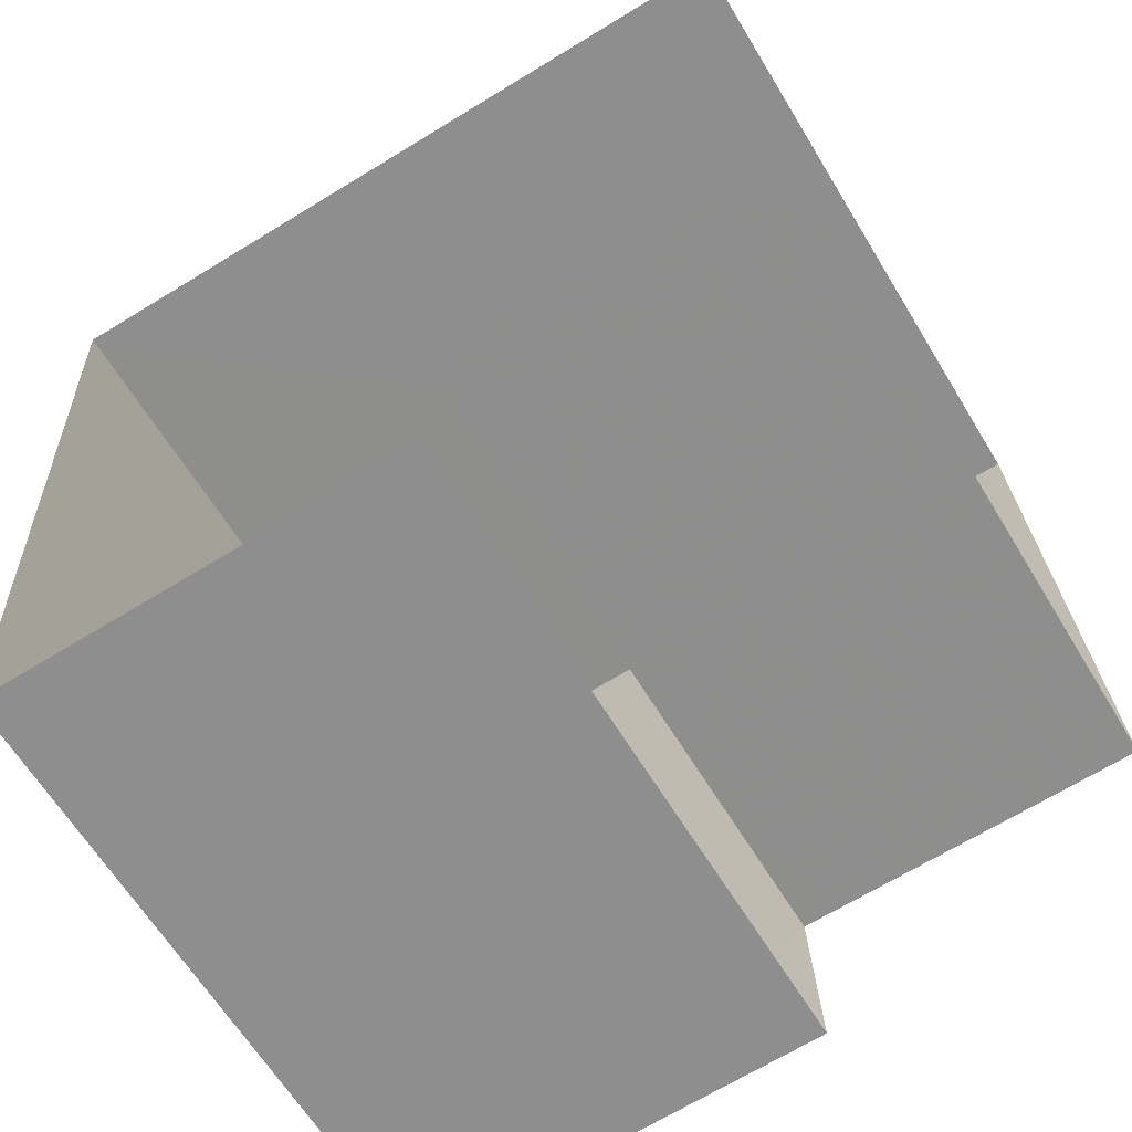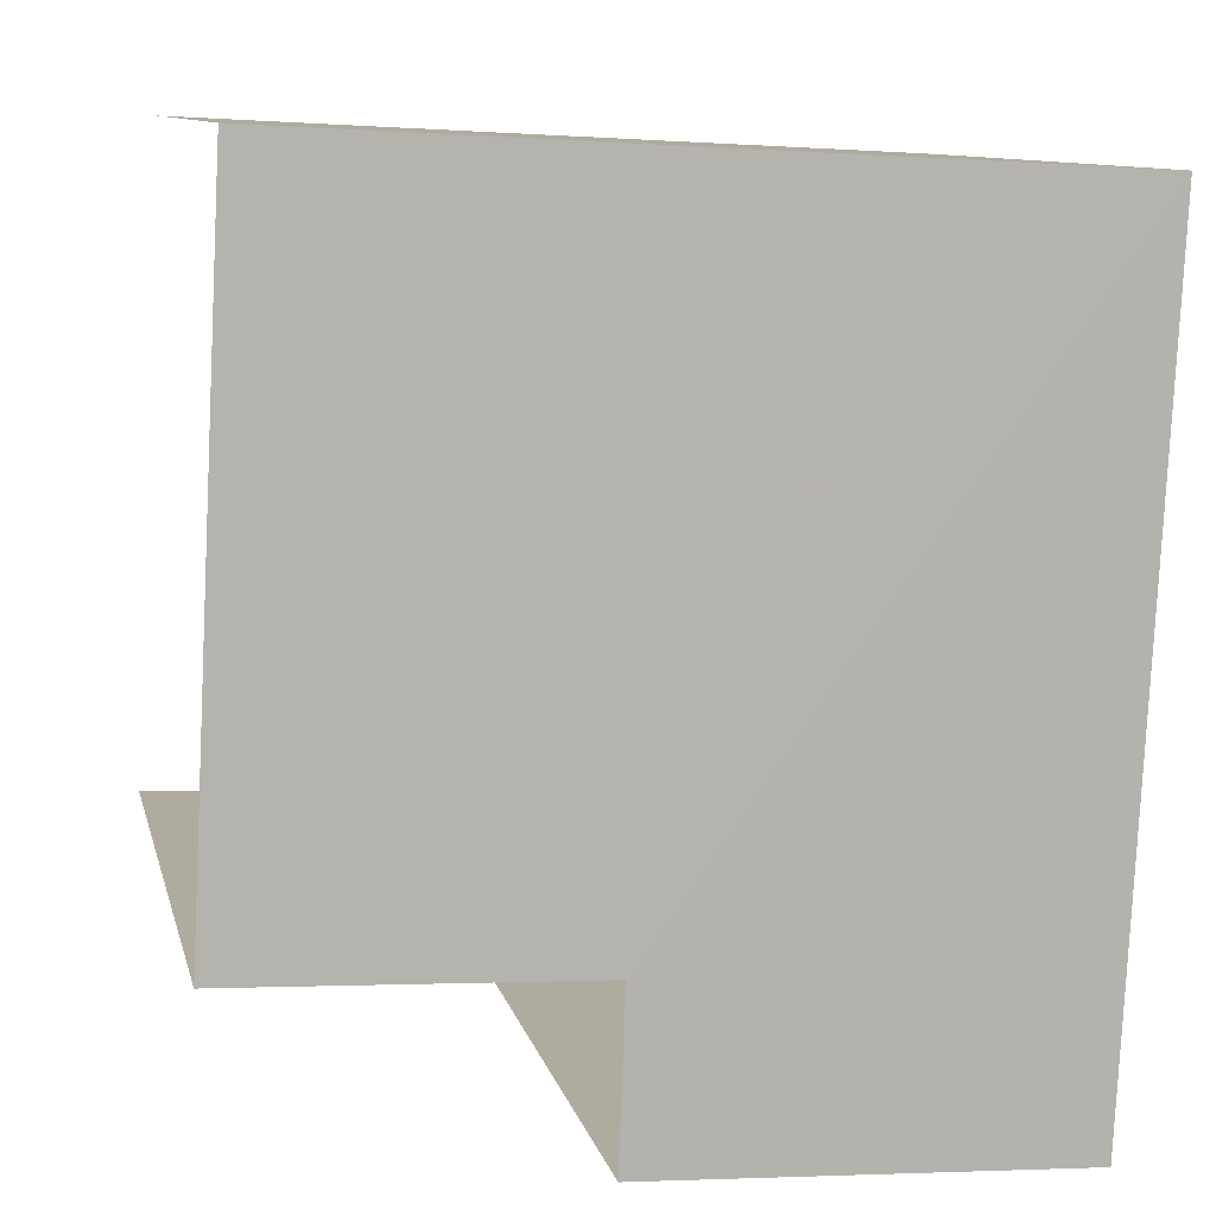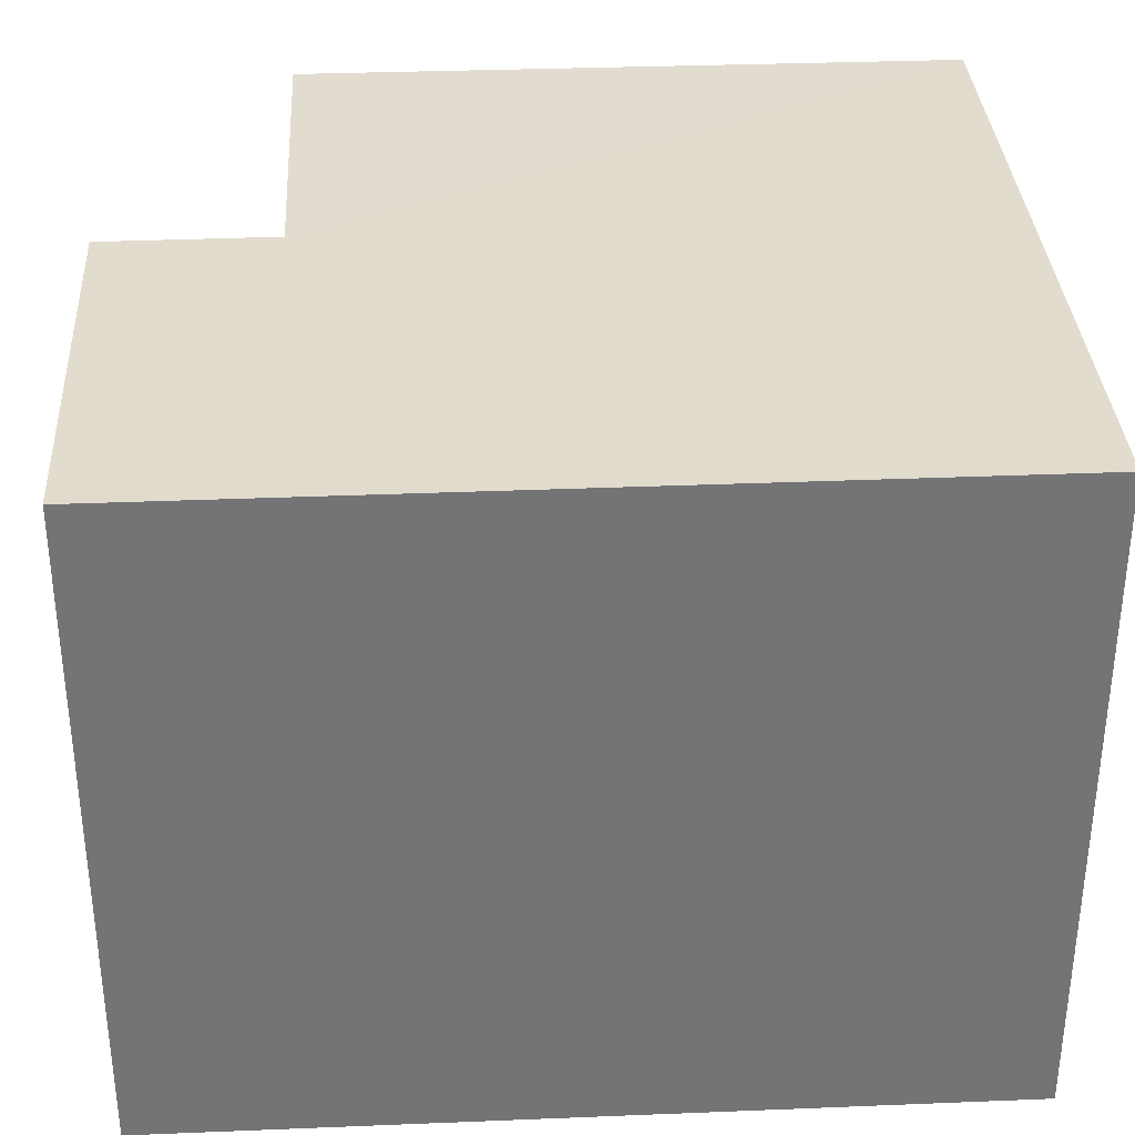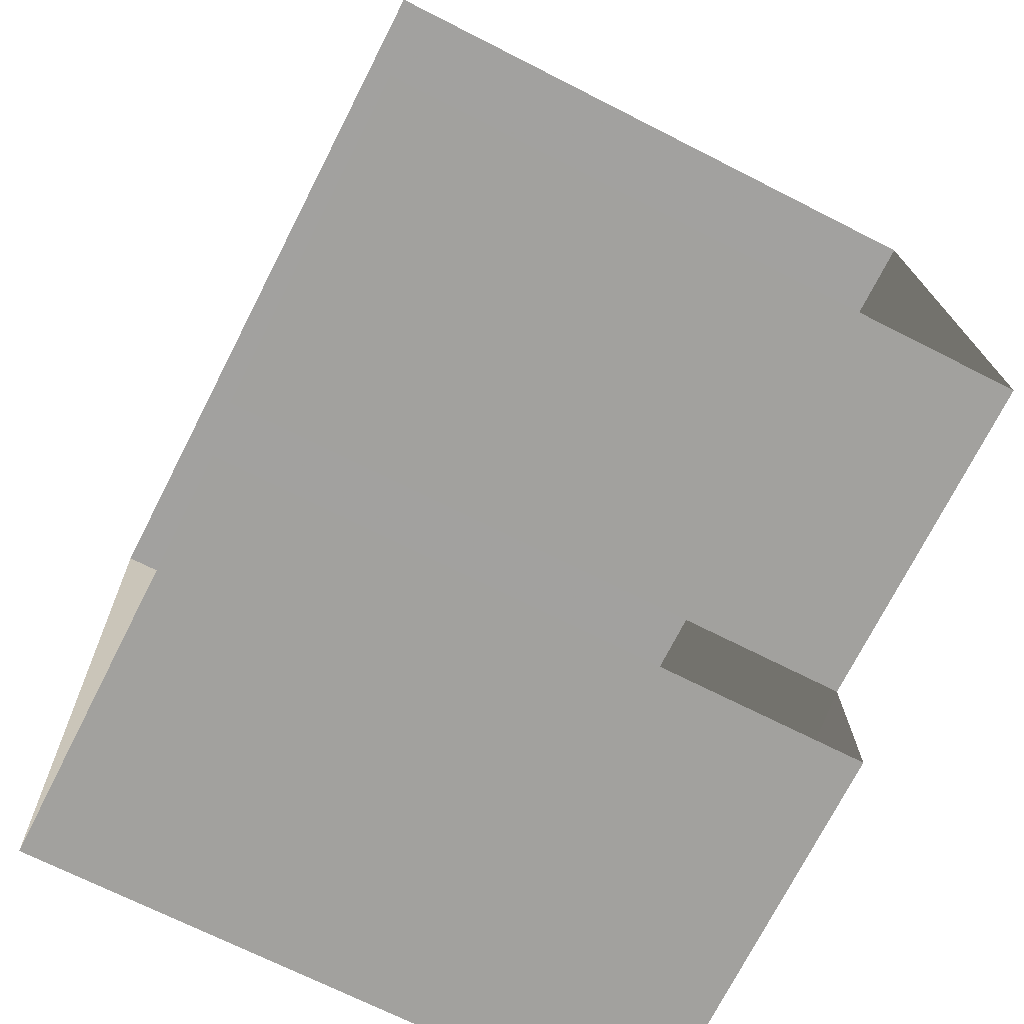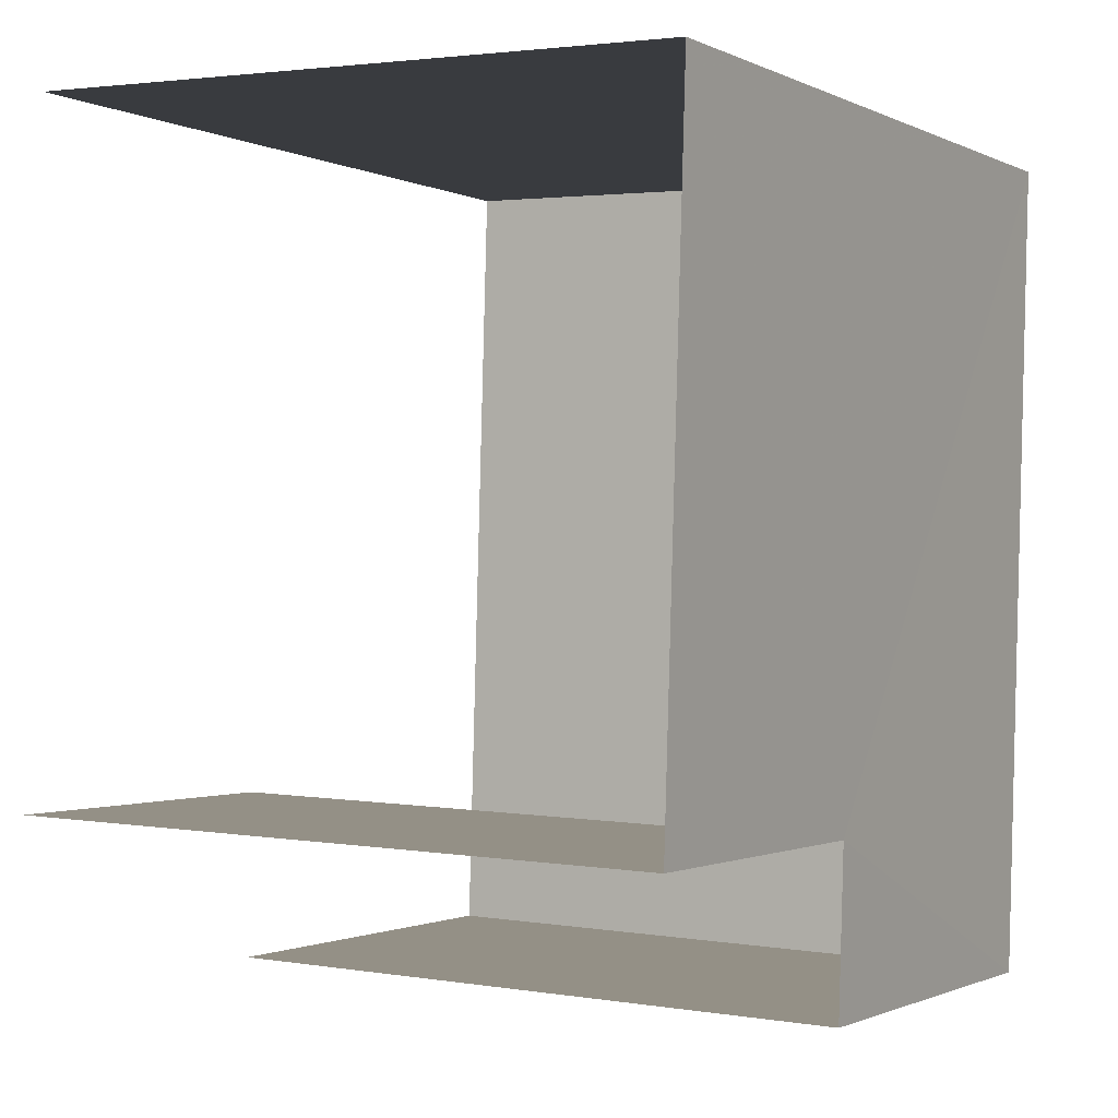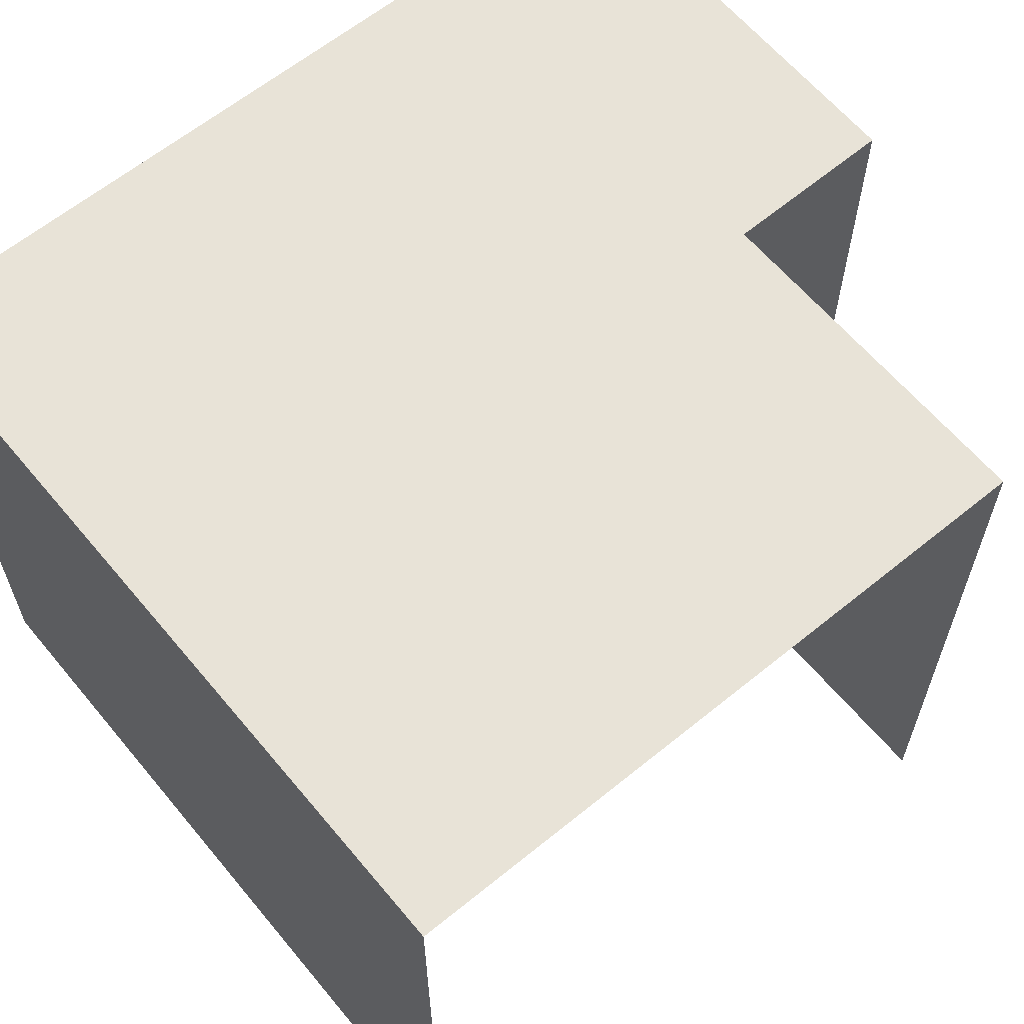
<metadata>
{"format":"obj","ext":"obj","renderer":"f3d","projection":"perspective","resolution":1024,"background":"white","views":[{"elev":-63.2,"azim":-148.8,"up":"+Y"},{"elev":10.0,"azim":-12.6,"up":"+Y"},{"elev":34.0,"azim":83.8,"up":"+Z"},{"elev":-69.5,"azim":-117.0,"up":"+Y"},{"elev":2.4,"azim":-59.8,"up":"+Y"},{"elev":62.4,"azim":-132.6,"up":"+Z"}]}
</metadata>
<code>
v -3.734e+05 -1.036e+05 28.57
v -3.734e+05 -1.036e+05 28.57
v -3.734e+05 -1.036e+05 28.57
v -3.734e+05 -1.036e+05 28.57
v -3.734e+05 -1.036e+05 28.57
v -3.734e+05 -1.036e+05 28.57
v -3.734e+05 -1.036e+05 36.91
v -3.734e+05 -1.036e+05 36.91
v -3.734e+05 -1.036e+05 36.91
v -3.734e+05 -1.036e+05 36.91
v -3.734e+05 -1.036e+05 36.91
v -3.734e+05 -1.036e+05 36.91
f 1 2 3
f 3 2 4
f 4 2 5
f 2 6 5
f 10 5 6
f 10 11 5
f 7 2 1
f 7 9 2
f 7 8 9
f 10 9 11
f 11 9 12
f 9 8 12
f 11 4 5
f 11 12 4
f 7 1 3
f 8 7 3
f 8 3 4
f 12 8 4
f 10 6 2
f 9 10 2

</code>
